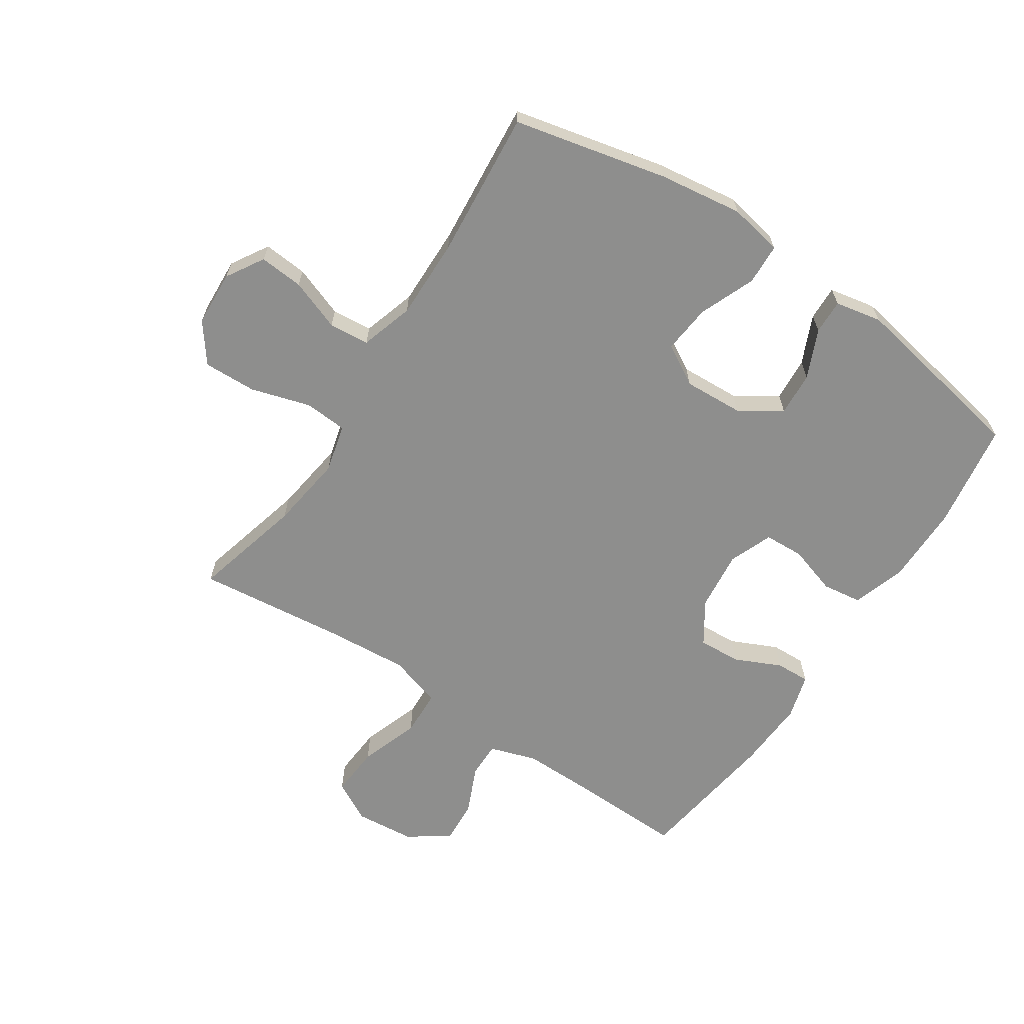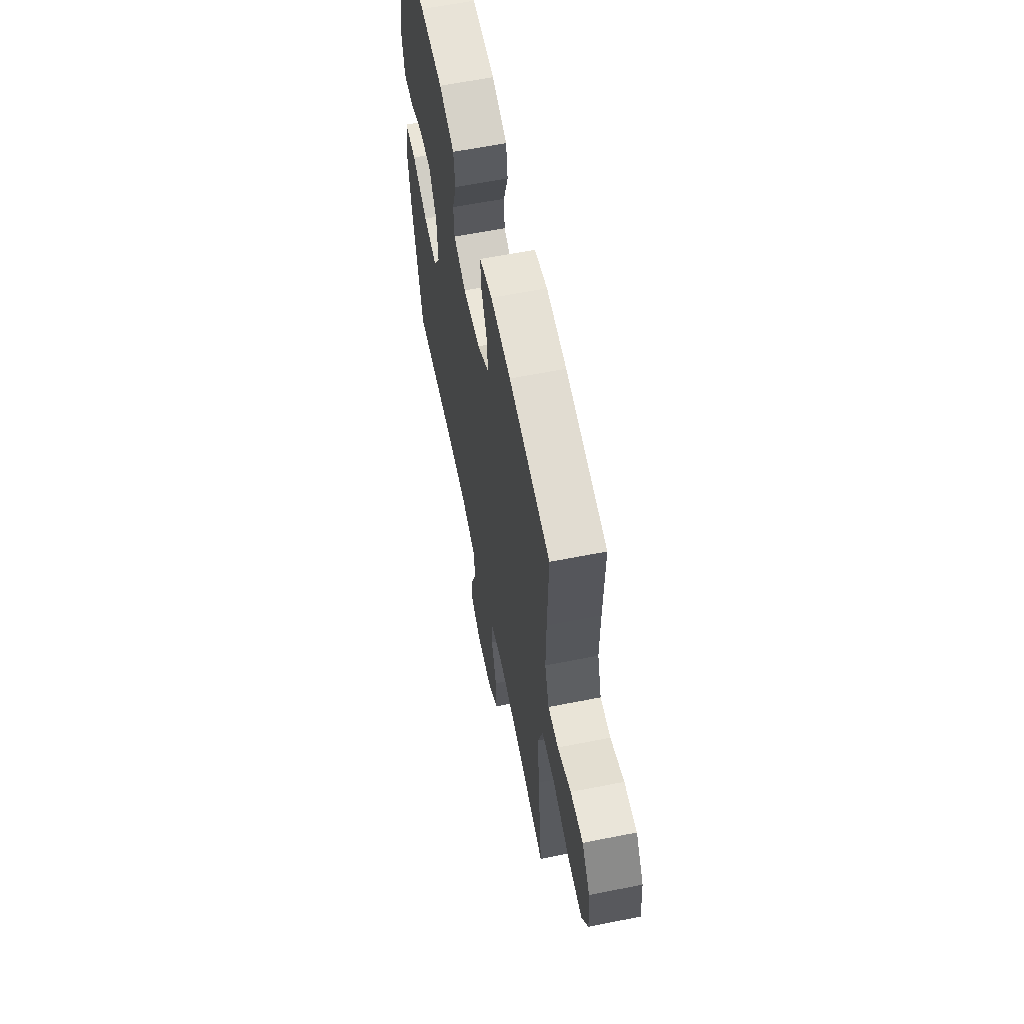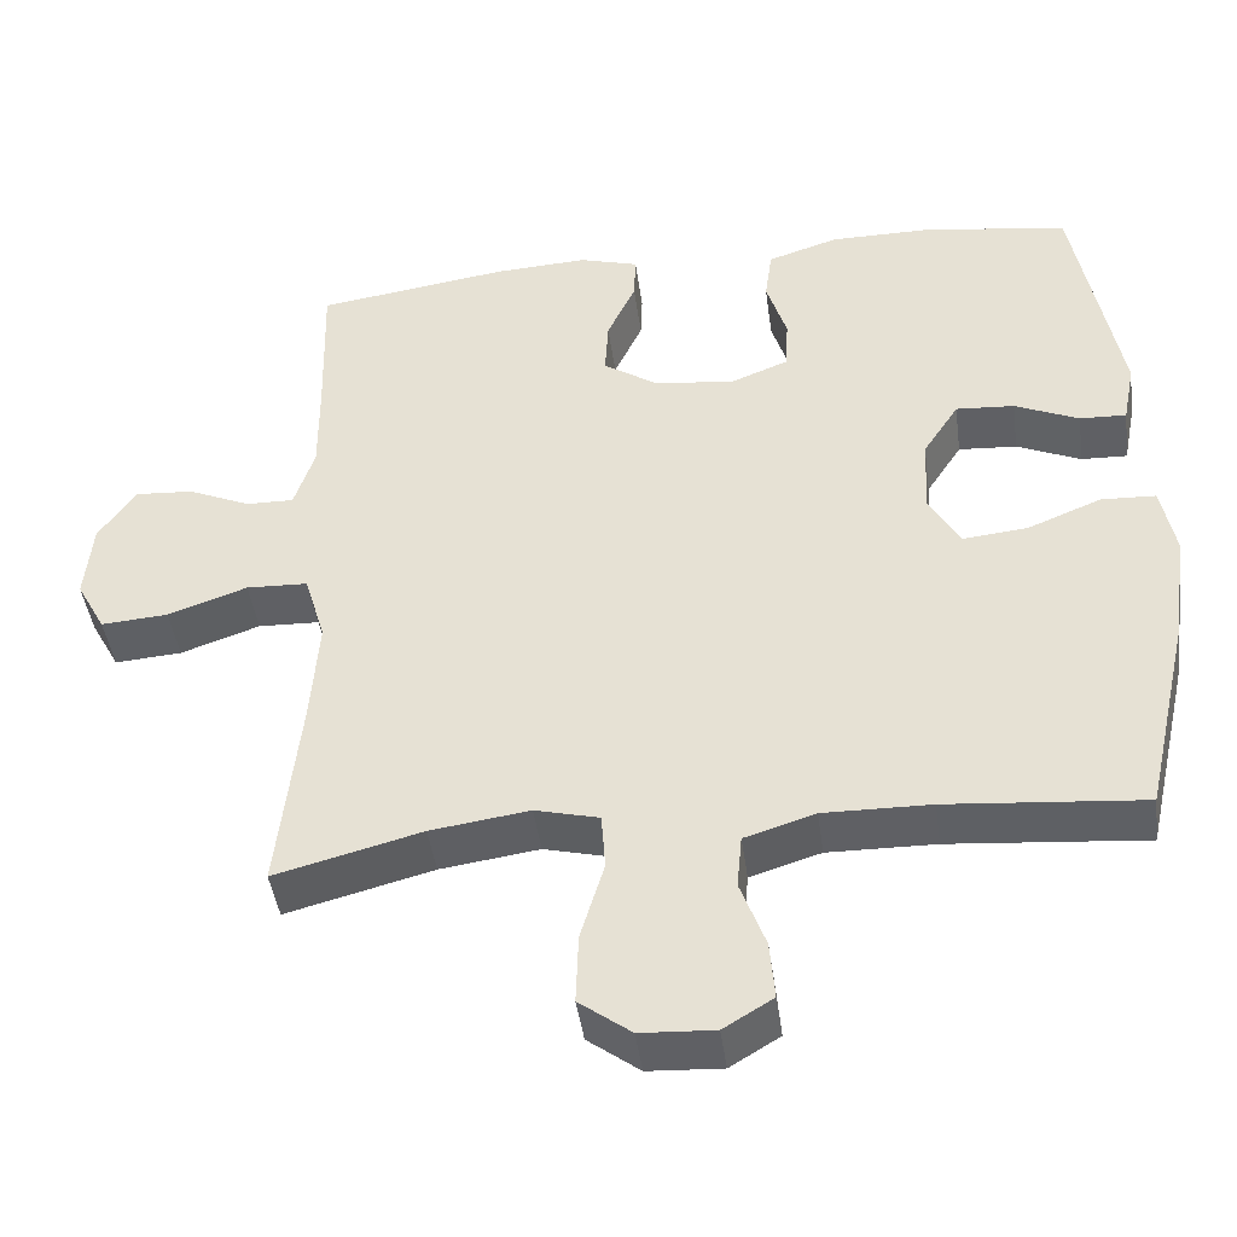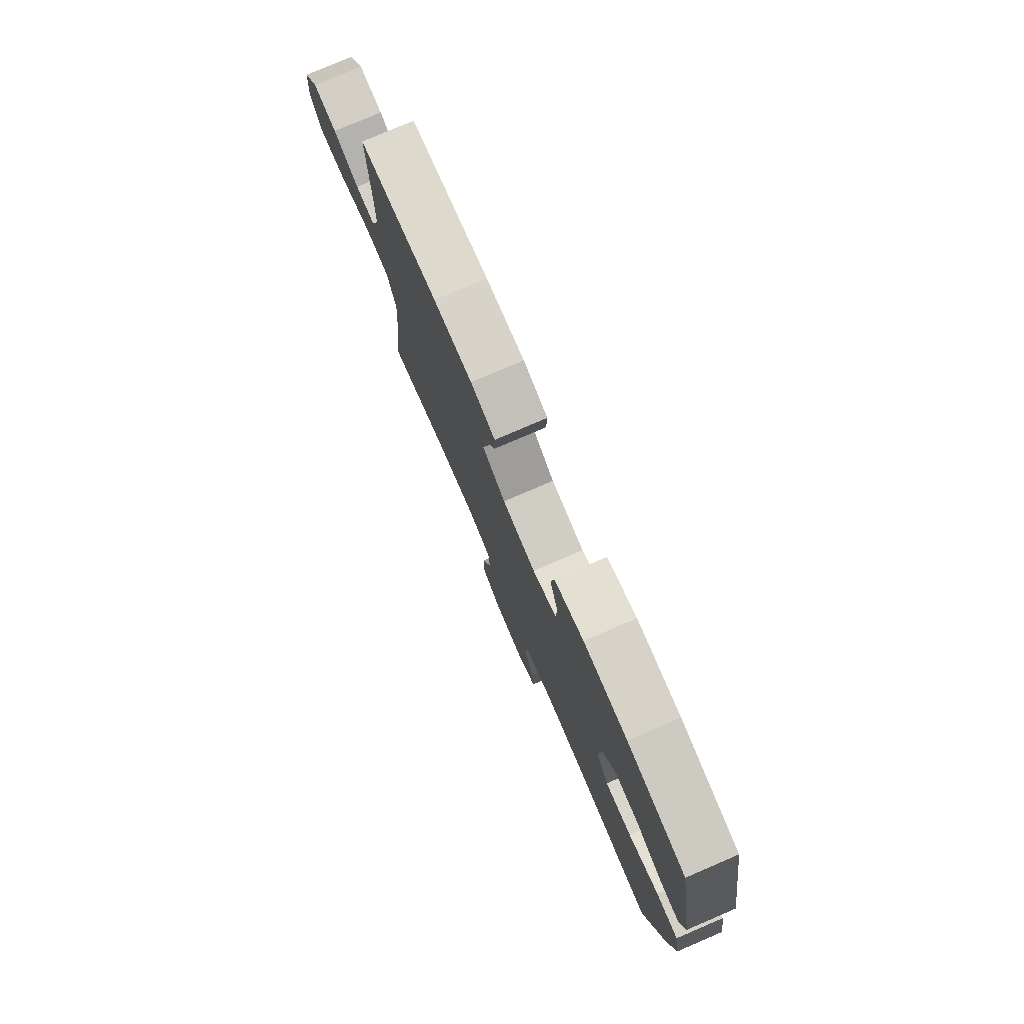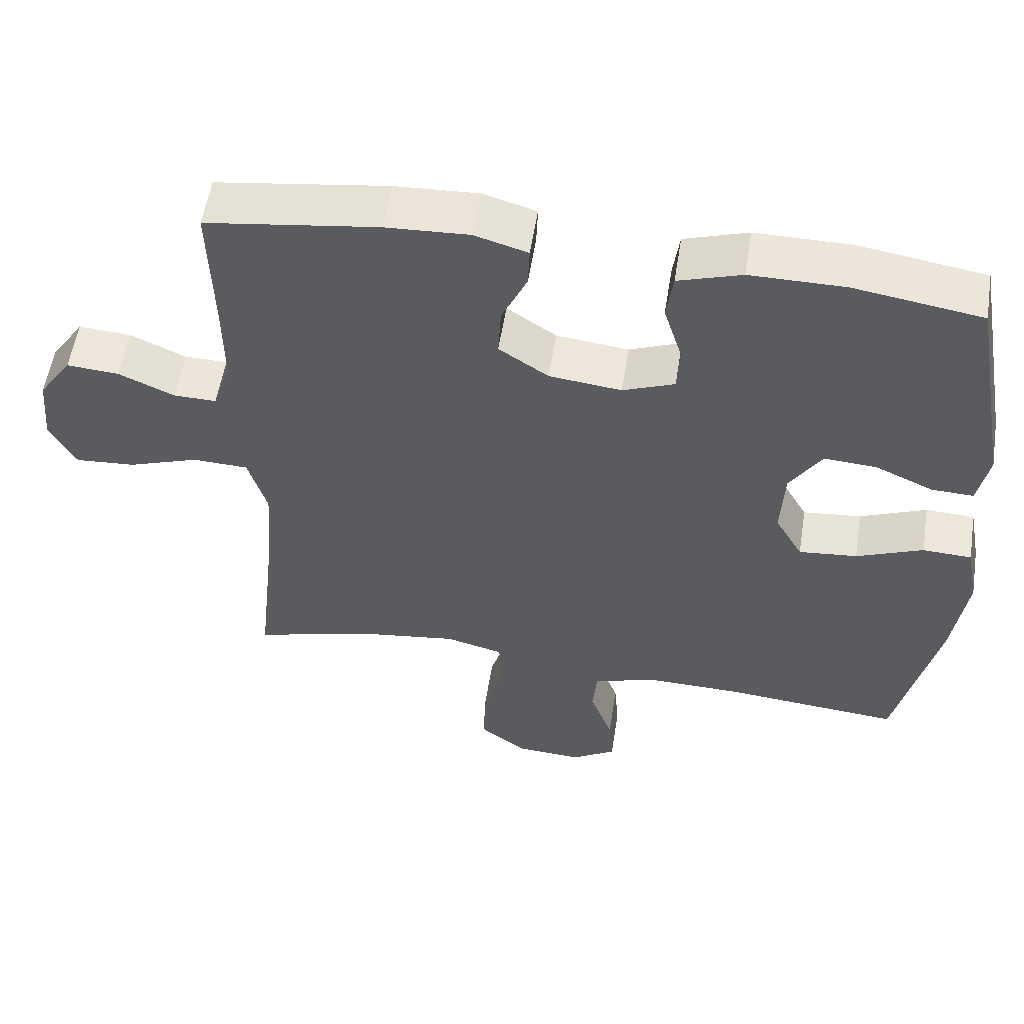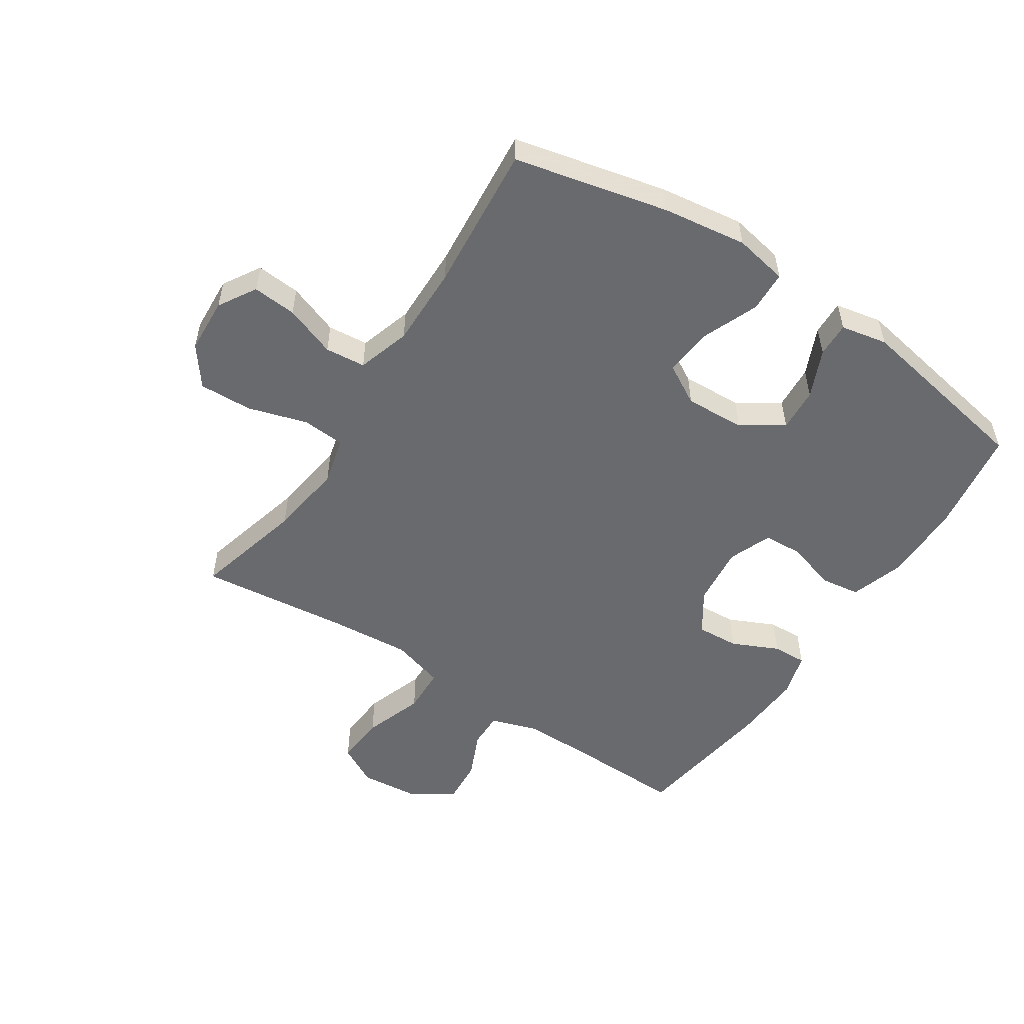
<metadata>
{"format":"obj","ext":"obj","renderer":"f3d","projection":"perspective","resolution":1024,"background":"white","views":[{"elev":-64.9,"azim":-123.5,"up":"+Y"},{"elev":61.7,"azim":78.6,"up":"+Z"},{"elev":-43.9,"azim":-172.3,"up":"+Z"},{"elev":78.4,"azim":-113.2,"up":"+Z"},{"elev":55.5,"azim":-171.0,"up":"+Z"},{"elev":-53.1,"azim":-123.2,"up":"+Y"}]}
</metadata>
<code>
v -0.5 0.07 -0.5
v -0.557 0.07 -0.249
v -0.576 0.07 -0.112
v -0.559 0.07 -0.024
v -0.492 0.07 -0.021
v -0.401 0.07 -0.058
v -0.321 0.07 -0.066
v -0.283 0.07 0
v -0.288 0.07 0.098
v -0.332 0.07 0.166
v -0.404 0.07 0.161
v -0.483 0.07 0.126
v -0.54 0.07 0.124
v -0.555 0.07 0.2
v -0.5 0.07 0.5
v -0.326 0.07 0.527
v -0.196 0.07 0.527
v -0.109 0.07 0.499
v -0.1 0.07 0.434
v -0.125 0.07 0.354
v -0.122 0.07 0.289
v -0.051 0.07 0.261
v 0.048 0.07 0.272
v 0.116 0.07 0.317
v 0.112 0.07 0.387
v 0.077 0.07 0.463
v 0.075 0.07 0.519
v 0.148 0.07 0.54
v 0.263 0.07 0.534
v 0.5 0.07 0.5
v 0.495 0.07 0.317
v 0.494 0.07 0.196
v 0.519 0.07 0.119
v 0.578 0.07 0.12
v 0.655 0.07 0.154
v 0.727 0.07 0.159
v 0.773 0.07 0.092
v 0.782 0.07 -0.006
v 0.746 0.07 -0.072
v 0.663 0.07 -0.066
v 0.565 0.07 -0.032
v 0.489 0.07 -0.035
v 0.463 0.07 -0.122
v 0.473 0.07 -0.255
v 0.5 0.07 -0.5
v 0.319 0.07 -0.453
v 0.197 0.07 -0.436
v 0.118 0.07 -0.456
v 0.113 0.07 -0.526
v 0.142 0.07 -0.623
v 0.145 0.07 -0.71
v 0.081 0.07 -0.758
v -0.01 0.07 -0.763
v -0.071 0.07 -0.726
v -0.065 0.07 -0.654
v -0.034 0.07 -0.57
v -0.04 0.07 -0.504
v -0.127 0.07 -0.477
v -0.259 0.07 -0.479
v -0.5 0 -0.5
v -0.557 0 -0.249
v -0.576 0 -0.112
v -0.559 0 -0.024
v -0.492 0 -0.021
v -0.401 0 -0.058
v -0.321 0 -0.066
v -0.283 0 0
v -0.288 0 0.098
v -0.332 0 0.166
v -0.404 0 0.161
v -0.483 0 0.126
v -0.54 0 0.124
v -0.555 0 0.2
v -0.5 0 0.5
v -0.326 0 0.527
v -0.196 0 0.527
v -0.109 0 0.499
v -0.1 0 0.434
v -0.125 0 0.354
v -0.122 0 0.289
v -0.051 0 0.261
v 0.048 0 0.272
v 0.116 0 0.317
v 0.112 0 0.387
v 0.077 0 0.463
v 0.075 0 0.519
v 0.148 0 0.54
v 0.263 0 0.534
v 0.5 0 0.5
v 0.495 0 0.317
v 0.494 0 0.196
v 0.519 0 0.119
v 0.578 0 0.12
v 0.655 0 0.154
v 0.727 0 0.159
v 0.773 0 0.092
v 0.782 0 -0.006
v 0.746 0 -0.072
v 0.663 0 -0.066
v 0.565 0 -0.032
v 0.489 0 -0.035
v 0.463 0 -0.122
v 0.473 0 -0.255
v 0.5 0 -0.5
v 0.319 0 -0.453
v 0.197 0 -0.436
v 0.118 0 -0.456
v 0.113 0 -0.526
v 0.142 0 -0.623
v 0.145 0 -0.71
v 0.081 0 -0.758
v -0.01 0 -0.763
v -0.071 0 -0.726
v -0.065 0 -0.654
v -0.034 0 -0.57
v -0.04 0 -0.504
v -0.127 0 -0.477
v -0.259 0 -0.479
f 54 55 56
f 53 54 56
f 52 53 56
f 51 52 56
f 50 51 56
f 49 50 56
f 48 49 56 57
f 44 45 46
f 43 44 46 47
f 42 43 47 48
f 39 40 41
f 38 39 41
f 37 38 41
f 36 37 41
f 35 36 41
f 34 35 41
f 33 34 41 42
f 48 57 58
f 42 48 58
f 33 42 58
f 32 33 58
f 29 30 31
f 28 29 31
f 27 28 31
f 26 27 31
f 25 26 31
f 18 19 20
f 17 18 20
f 16 17 20
f 15 16 20
f 14 15 20
f 13 14 20
f 12 13 20
f 11 12 20
f 10 11 20 21
f 9 10 21 22
f 4 5 6
f 3 4 6
f 2 3 6
f 1 2 6
f 59 1 6
f 59 6 7
f 58 59 7 8
f 9 22 23
f 8 9 23
f 58 8 23
f 32 58 23
f 24 25 31 32
f 23 24 32
f 115 114 113
f 115 113 112
f 115 112 111
f 115 111 110
f 115 110 109
f 115 109 108
f 116 115 108 107
f 105 104 103
f 106 105 103 102
f 107 106 102 101
f 100 99 98
f 100 98 97
f 100 97 96
f 100 96 95
f 100 95 94
f 100 94 93
f 101 100 93 92
f 117 116 107
f 117 107 101
f 117 101 92
f 117 92 91
f 90 89 88
f 90 88 87
f 90 87 86
f 90 86 85
f 90 85 84
f 79 78 77
f 79 77 76
f 79 76 75
f 79 75 74
f 79 74 73
f 79 73 72
f 79 72 71
f 79 71 70
f 80 79 70 69
f 81 80 69 68
f 65 64 63
f 65 63 62
f 65 62 61
f 65 61 60
f 65 60 118
f 66 65 118
f 67 66 118 117
f 82 81 68
f 82 68 67
f 82 67 117
f 82 117 91
f 91 90 84 83
f 91 83 82
f 1 60 61 2
f 2 61 62 3
f 3 62 63 4
f 4 63 64 5
f 5 64 65 6
f 6 65 66 7
f 7 66 67 8
f 8 67 68 9
f 9 68 69 10
f 10 69 70 11
f 11 70 71 12
f 12 71 72 13
f 13 72 73 14
f 14 73 74 15
f 15 74 75 16
f 16 75 76 17
f 17 76 77 18
f 18 77 78 19
f 19 78 79 20
f 20 79 80 21
f 21 80 81 22
f 22 81 82 23
f 23 82 83 24
f 24 83 84 25
f 25 84 85 26
f 26 85 86 27
f 27 86 87 28
f 28 87 88 29
f 29 88 89 30
f 30 89 90 31
f 31 90 91 32
f 32 91 92 33
f 33 92 93 34
f 34 93 94 35
f 35 94 95 36
f 36 95 96 37
f 37 96 97 38
f 38 97 98 39
f 39 98 99 40
f 40 99 100 41
f 41 100 101 42
f 42 101 102 43
f 43 102 103 44
f 44 103 104 45
f 45 104 105 46
f 46 105 106 47
f 47 106 107 48
f 48 107 108 49
f 49 108 109 50
f 50 109 110 51
f 51 110 111 52
f 52 111 112 53
f 53 112 113 54
f 54 113 114 55
f 55 114 115 56
f 56 115 116 57
f 57 116 117 58
f 58 117 118 59
f 59 118 60 1

</code>
